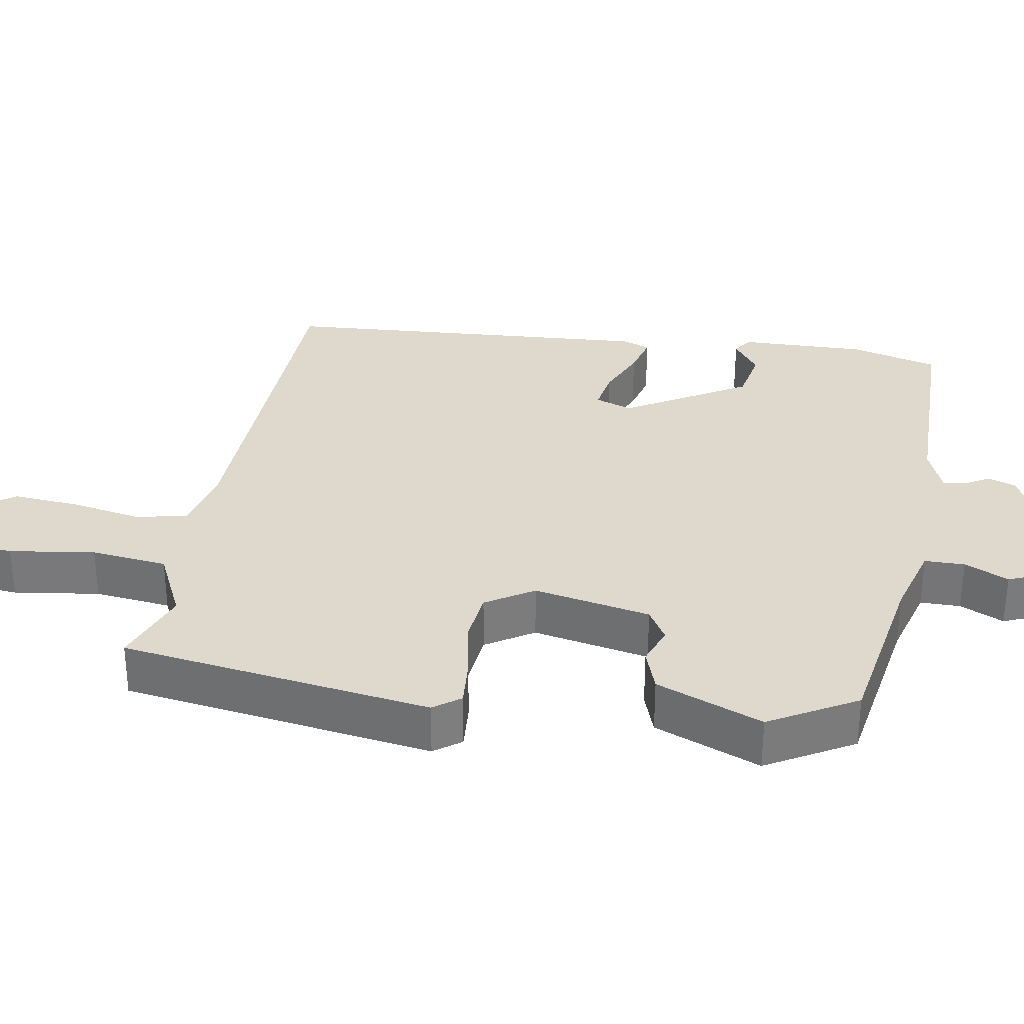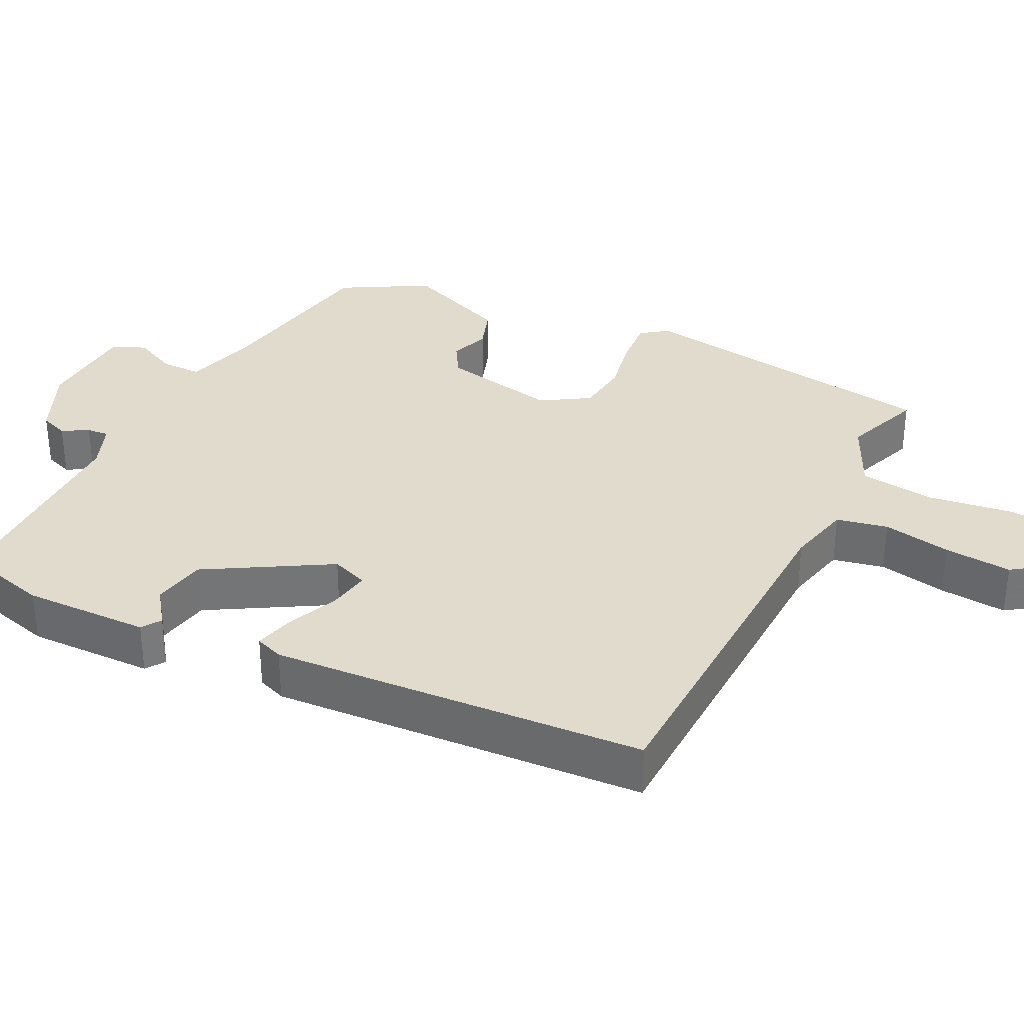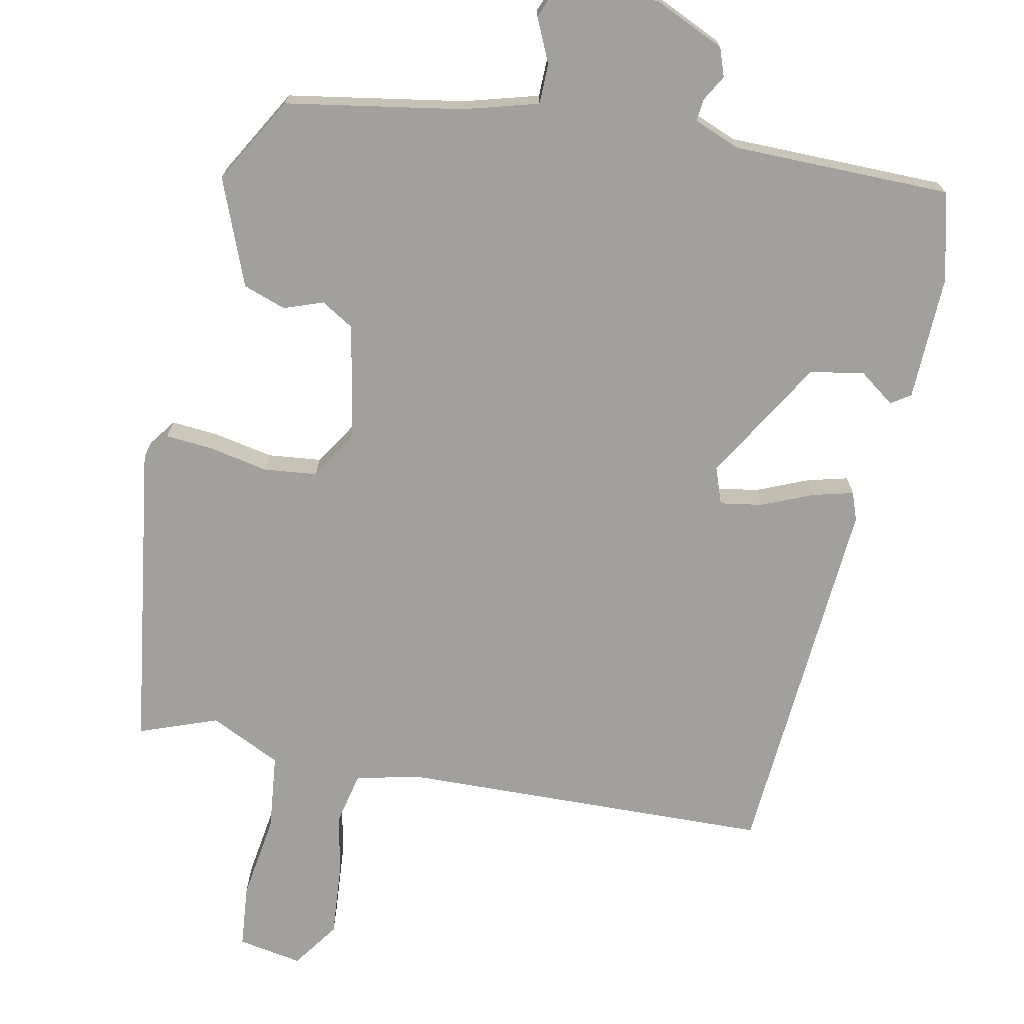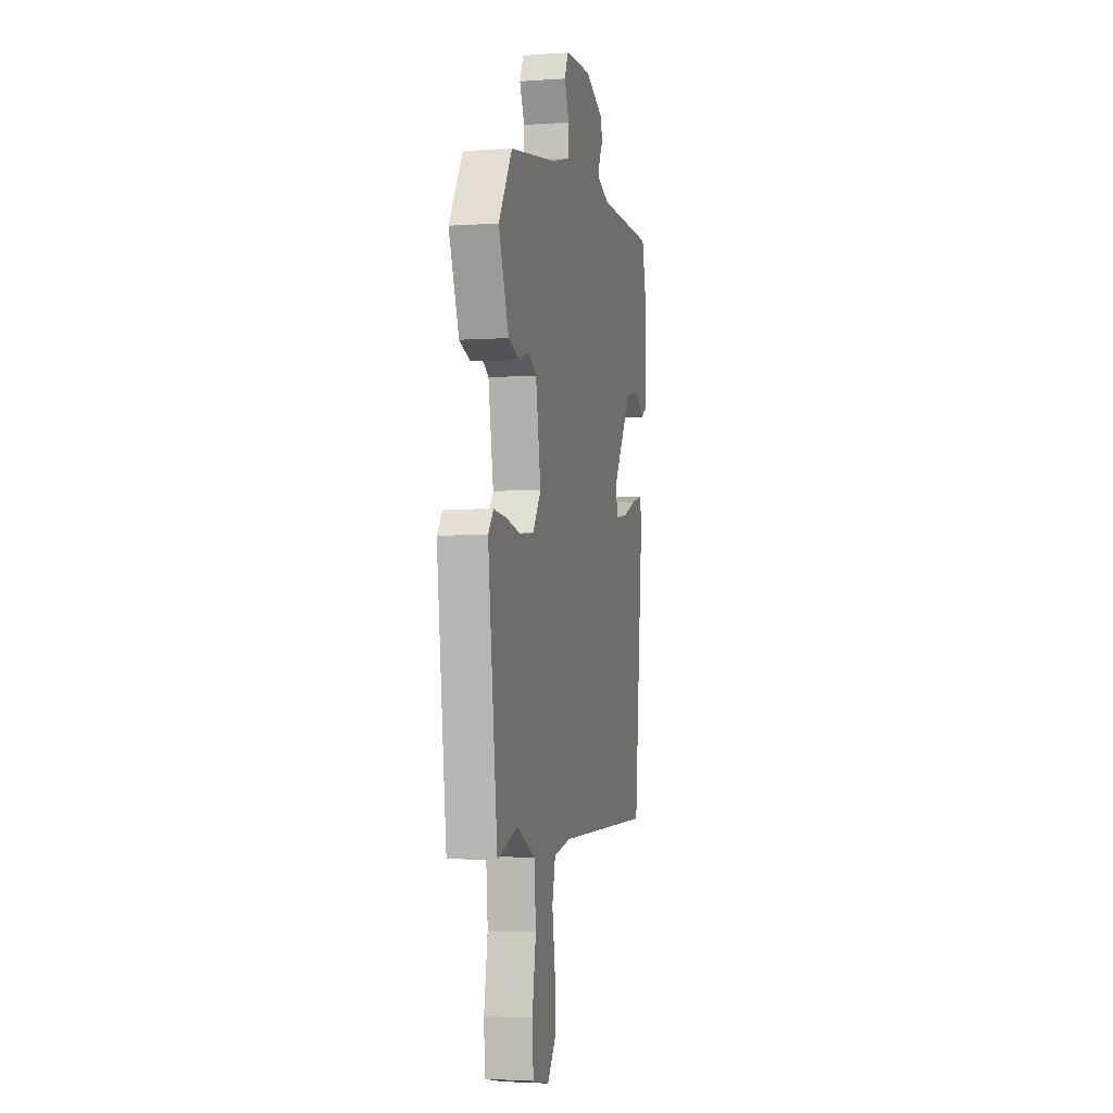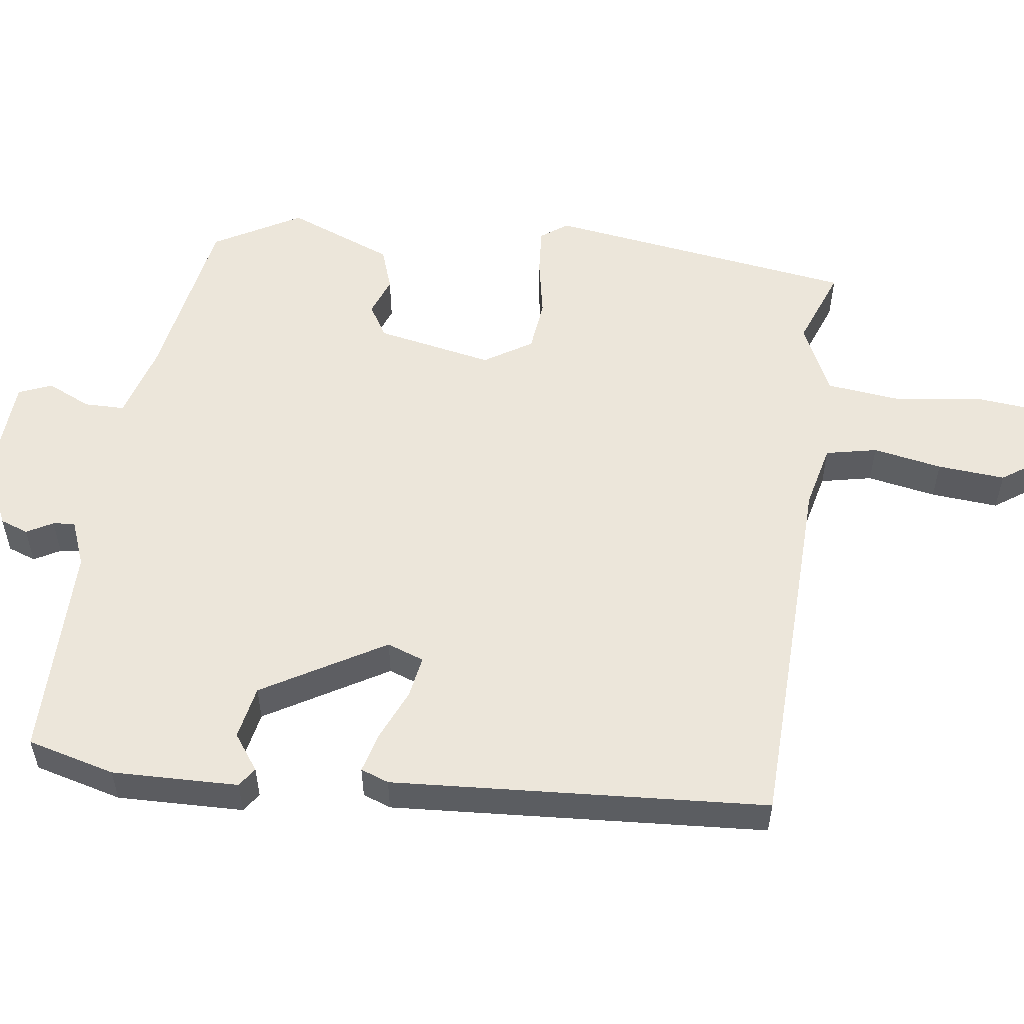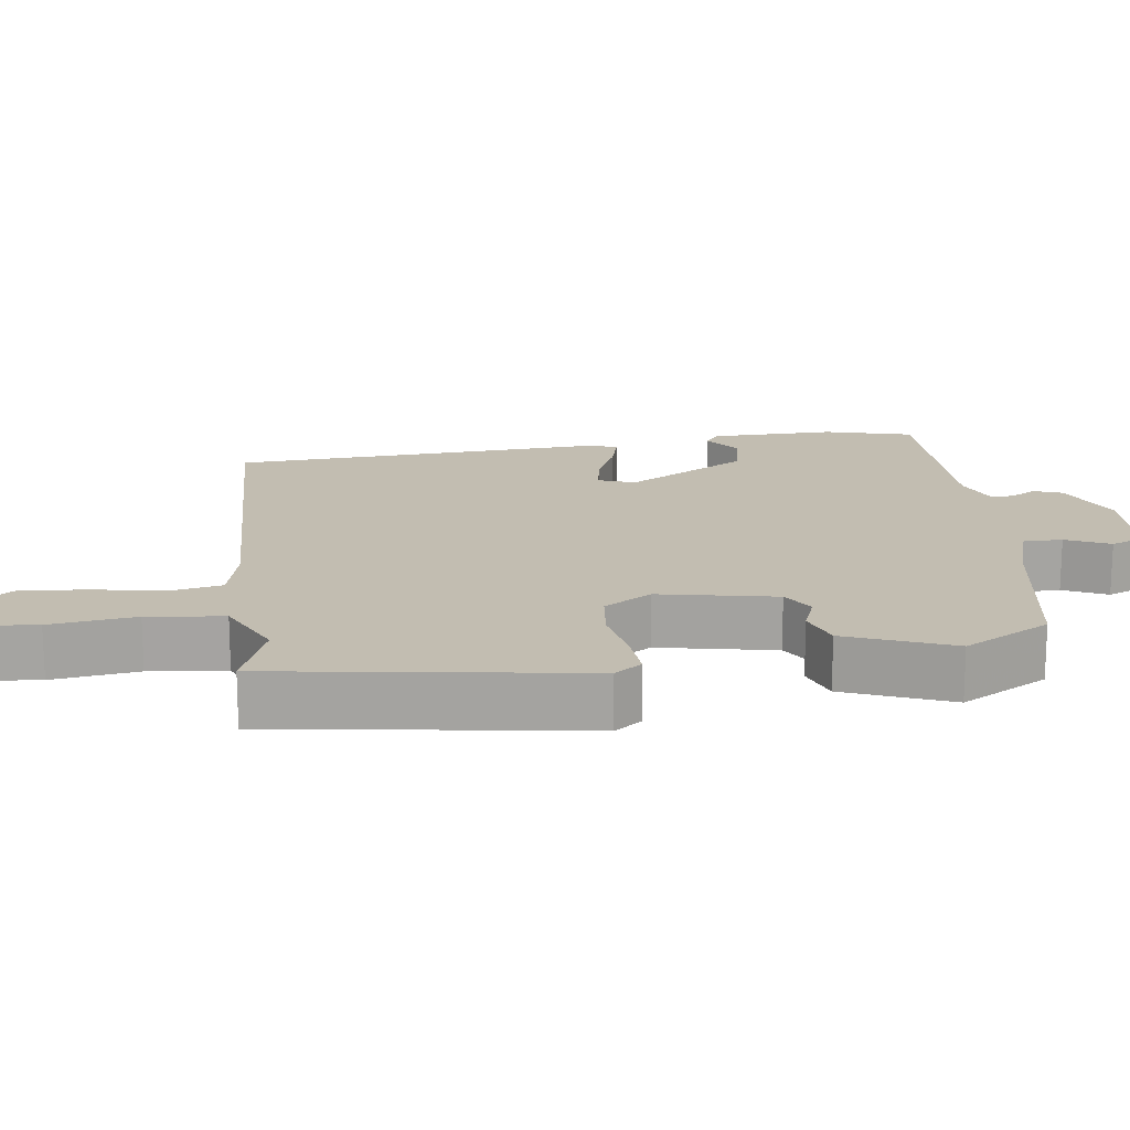
<metadata>
{"format":"obj","ext":"obj","renderer":"f3d","projection":"perspective","resolution":1024,"background":"white","views":[{"elev":32.0,"azim":-78.7,"up":"+Y"},{"elev":33.8,"azim":118.2,"up":"+Y"},{"elev":-71.6,"azim":-10.1,"up":"+Y"},{"elev":-2.9,"azim":-76.7,"up":"+Z"},{"elev":54.5,"azim":99.4,"up":"+Y"},{"elev":17.0,"azim":-95.8,"up":"+Y"}]}
</metadata>
<code>
v -0.405 0.07 0.475
v -0.162 0.07 0.51
v -0.06 0.07 0.536
v -0.058 0.07 0.591
v -0.084 0.07 0.652
v -0.064 0.07 0.697
v 0.074 0.07 0.701
v 0.169 0.07 0.655
v 0.182 0.07 0.616
v 0.161 0.07 0.581
v 0.157 0.07 0.551
v 0.22 0.07 0.524
v 0.518 0.07 0.514
v 0.546 0.07 0.393
v 0.537 0.07 0.22
v 0.51 0.07 0.203
v 0.462 0.07 0.24
v 0.388 0.07 0.228
v 0.285 0.07 0.064
v 0.302 0.07 0.013
v 0.36 0.07 0.021
v 0.431 0.07 0.049
v 0.487 0.07 0.062
v 0.5 0.07 0.023
v 0.451 0.07 -0.49
v -0.059 0.07 -0.491
v -0.148 0.07 -0.509
v -0.165 0.07 -0.579
v -0.15 0.07 -0.674
v -0.145 0.07 -0.767
v -0.192 0.07 -0.83
v -0.28 0.07 -0.812
v -0.286 0.07 -0.724
v -0.266 0.07 -0.607
v -0.275 0.07 -0.502
v -0.371 0.07 -0.453
v -0.479 0.07 -0.49
v -0.529 0.07 -0.063
v -0.501 0.07 -0.027
v -0.436 0.07 -0.034
v -0.355 0.07 -0.052
v -0.282 0.07 -0.046
v -0.239 0.07 0.018
v -0.266 0.07 0.179
v -0.31 0.07 0.207
v -0.364 0.07 0.189
v -0.422 0.07 0.211
v -0.476 0.07 0.358
v -0.405 0 0.475
v -0.162 0 0.51
v -0.06 0 0.536
v -0.058 0 0.591
v -0.084 0 0.652
v -0.064 0 0.697
v 0.074 0 0.701
v 0.169 0 0.655
v 0.182 0 0.616
v 0.161 0 0.581
v 0.157 0 0.551
v 0.22 0 0.524
v 0.518 0 0.514
v 0.546 0 0.393
v 0.537 0 0.22
v 0.51 0 0.203
v 0.462 0 0.24
v 0.388 0 0.228
v 0.285 0 0.064
v 0.302 0 0.013
v 0.36 0 0.021
v 0.431 0 0.049
v 0.487 0 0.062
v 0.5 0 0.023
v 0.451 0 -0.49
v -0.059 0 -0.491
v -0.148 0 -0.509
v -0.165 0 -0.579
v -0.15 0 -0.674
v -0.145 0 -0.767
v -0.192 0 -0.83
v -0.28 0 -0.812
v -0.286 0 -0.724
v -0.266 0 -0.607
v -0.275 0 -0.502
v -0.371 0 -0.453
v -0.479 0 -0.49
v -0.529 0 -0.063
v -0.501 0 -0.027
v -0.436 0 -0.034
v -0.355 0 -0.052
v -0.282 0 -0.046
v -0.239 0 0.018
v -0.266 0 0.179
v -0.31 0 0.207
v -0.364 0 0.189
v -0.422 0 0.211
v -0.476 0 0.358
f 48 1 2
f 47 48 2
f 46 47 2
f 45 46 2
f 44 45 2 3
f 43 44 3
f 39 40 41
f 38 39 41
f 37 38 41
f 36 37 41
f 35 36 41 42
f 34 35 42 43
f 32 33 34
f 31 32 34
f 30 31 34
f 29 30 34
f 28 29 34
f 34 43 3
f 28 34 3
f 27 28 3
f 24 25 26
f 23 24 26
f 22 23 26
f 21 22 26
f 20 21 26 27
f 15 16 17
f 14 15 17
f 13 14 17
f 12 13 17
f 11 12 17 18
f 8 9 10
f 7 8 10
f 6 7 10
f 5 6 10
f 4 5 10
f 3 4 10 11
f 19 20 27 3
f 3 11 18 19
f 50 49 96
f 50 96 95
f 50 95 94
f 50 94 93
f 51 50 93 92
f 51 92 91
f 89 88 87
f 89 87 86
f 89 86 85
f 89 85 84
f 90 89 84 83
f 91 90 83 82
f 82 81 80
f 82 80 79
f 82 79 78
f 82 78 77
f 82 77 76
f 51 91 82
f 51 82 76
f 51 76 75
f 74 73 72
f 74 72 71
f 74 71 70
f 74 70 69
f 75 74 69 68
f 65 64 63
f 65 63 62
f 65 62 61
f 65 61 60
f 66 65 60 59
f 58 57 56
f 58 56 55
f 58 55 54
f 58 54 53
f 58 53 52
f 59 58 52 51
f 51 75 68 67
f 67 66 59 51
f 1 49 50 2
f 2 50 51 3
f 3 51 52 4
f 4 52 53 5
f 5 53 54 6
f 6 54 55 7
f 7 55 56 8
f 8 56 57 9
f 9 57 58 10
f 10 58 59 11
f 11 59 60 12
f 12 60 61 13
f 13 61 62 14
f 14 62 63 15
f 15 63 64 16
f 16 64 65 17
f 17 65 66 18
f 18 66 67 19
f 19 67 68 20
f 20 68 69 21
f 21 69 70 22
f 22 70 71 23
f 23 71 72 24
f 24 72 73 25
f 25 73 74 26
f 26 74 75 27
f 27 75 76 28
f 28 76 77 29
f 29 77 78 30
f 30 78 79 31
f 31 79 80 32
f 32 80 81 33
f 33 81 82 34
f 34 82 83 35
f 35 83 84 36
f 36 84 85 37
f 37 85 86 38
f 38 86 87 39
f 39 87 88 40
f 40 88 89 41
f 41 89 90 42
f 42 90 91 43
f 43 91 92 44
f 44 92 93 45
f 45 93 94 46
f 46 94 95 47
f 47 95 96 48
f 48 96 49 1

</code>
